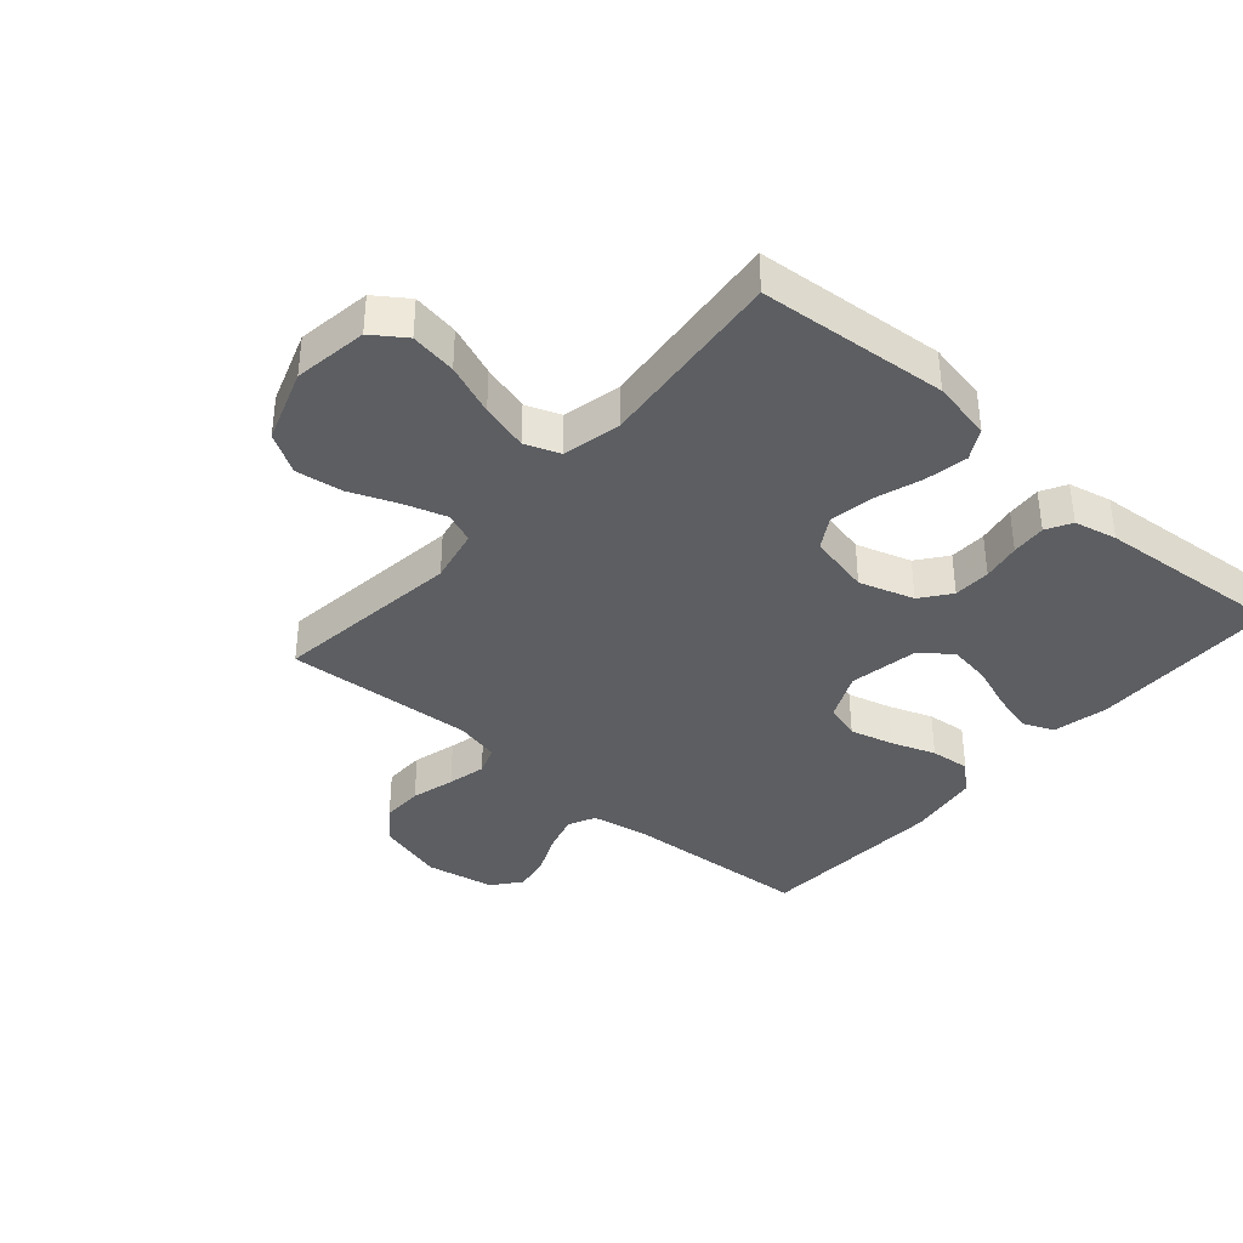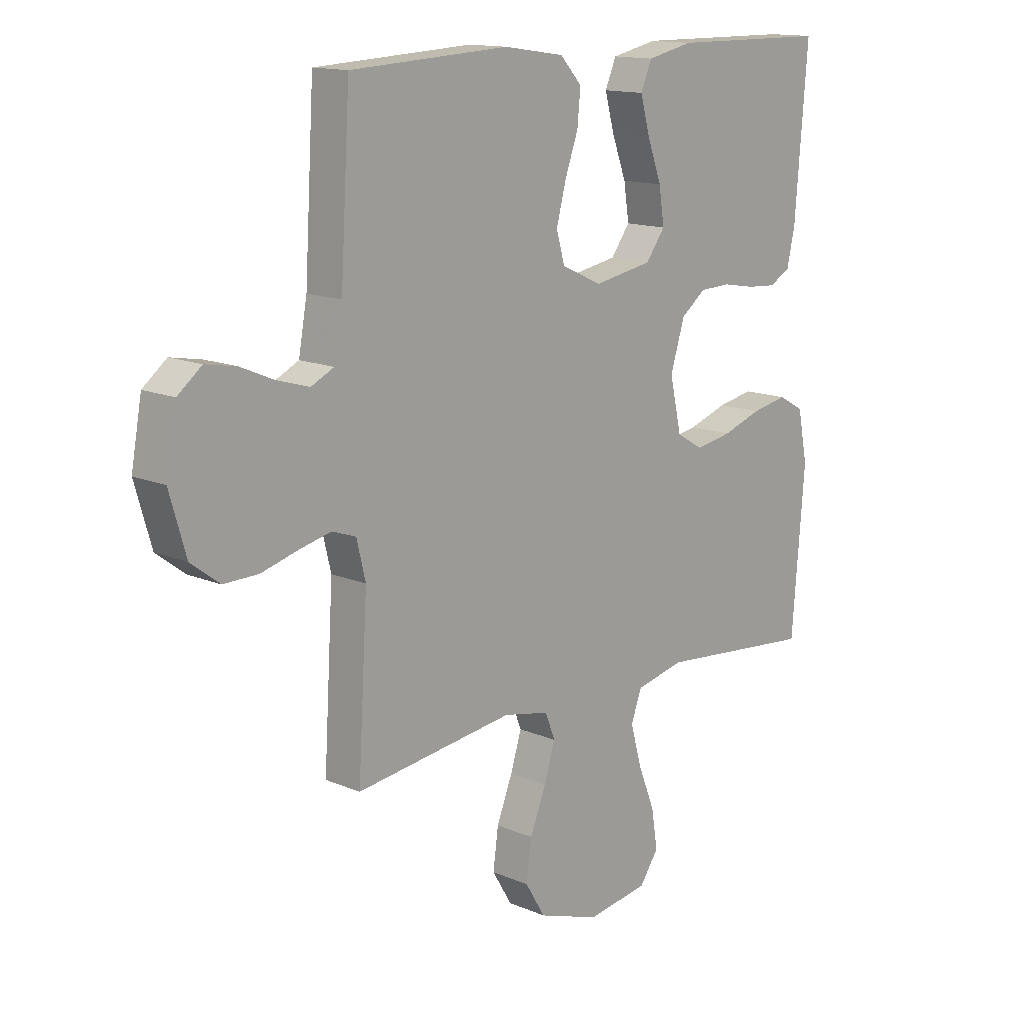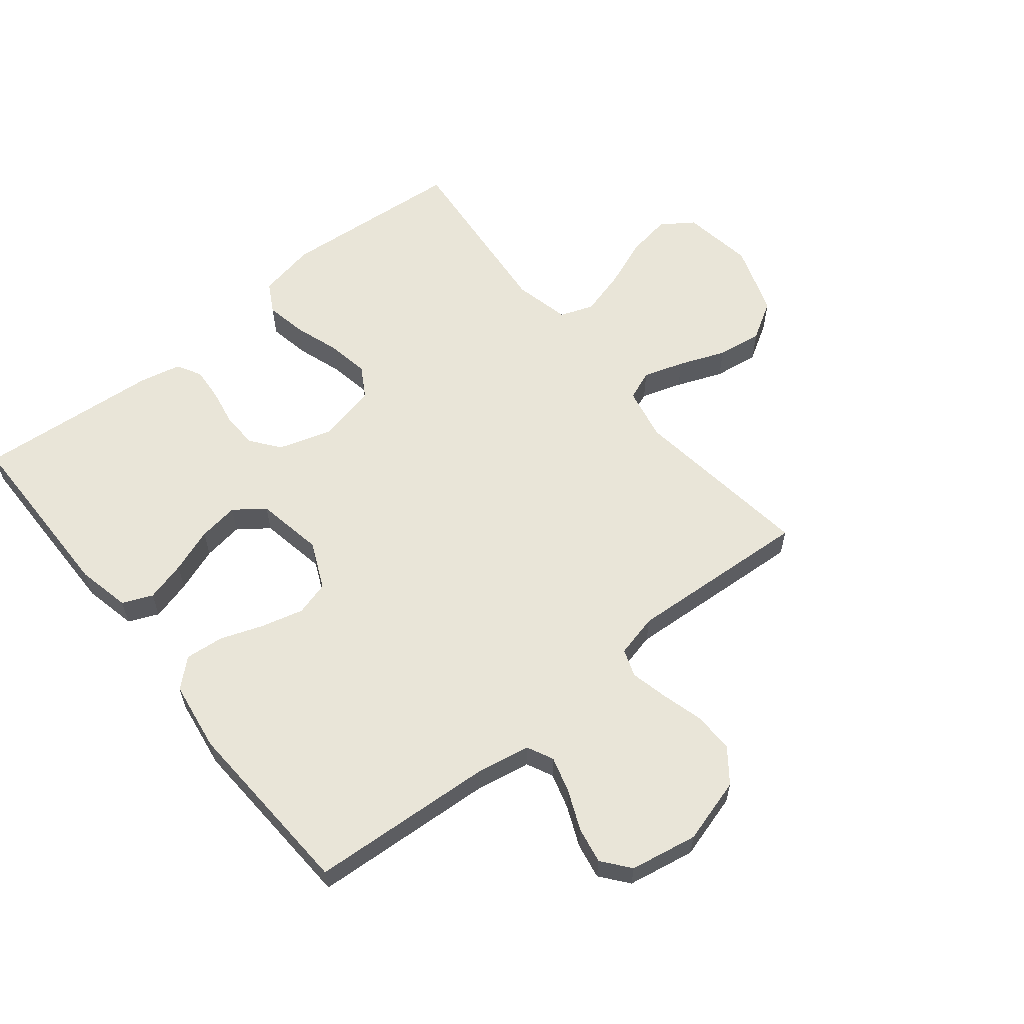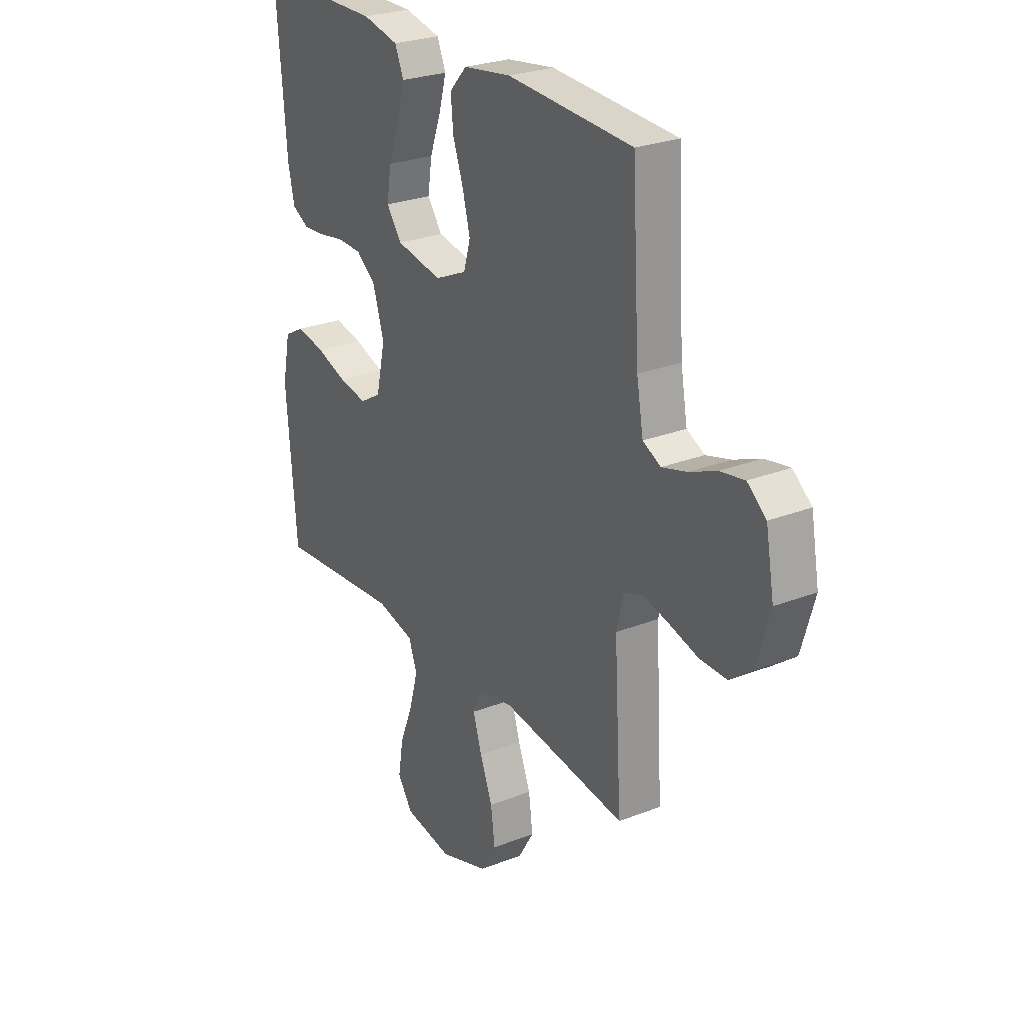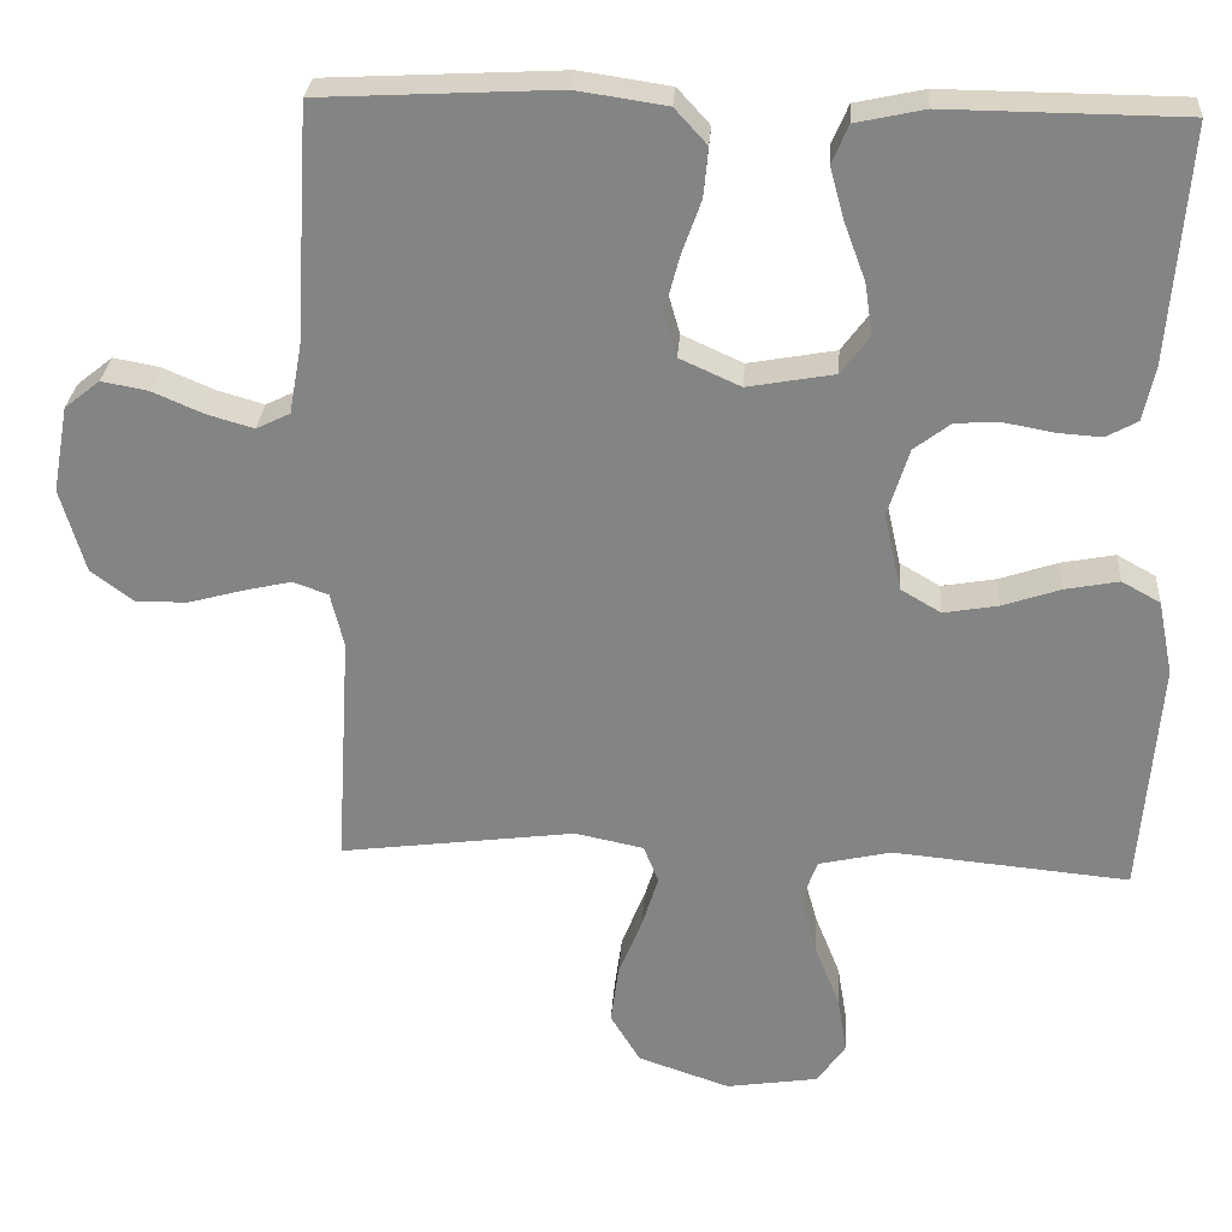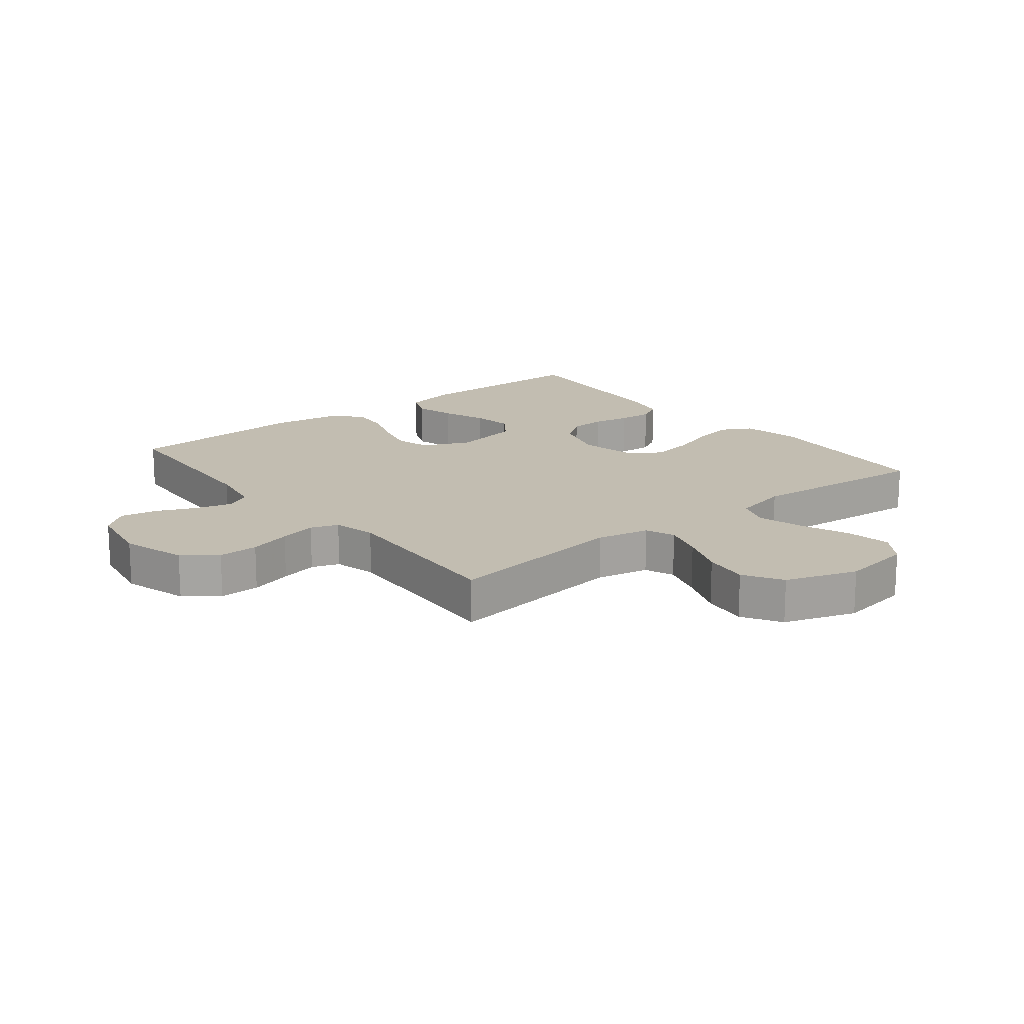
<metadata>
{"format":"obj","ext":"obj","renderer":"f3d","projection":"perspective","resolution":1024,"background":"white","views":[{"elev":-37.8,"azim":-130.9,"up":"+Y"},{"elev":14.2,"azim":133.2,"up":"+Z"},{"elev":59.7,"azim":51.2,"up":"+Y"},{"elev":26.5,"azim":58.5,"up":"+Z"},{"elev":28.2,"azim":-176.1,"up":"+Z"},{"elev":16.9,"azim":141.3,"up":"+Y"}]}
</metadata>
<code>
v 0.5 0.07 -0.5
v 0.2 0.07 -0.461
v 0.113 0.07 -0.479
v 0.094 0.07 -0.527
v 0.115 0.07 -0.594
v 0.145 0.07 -0.67
v 0.155 0.07 -0.744
v 0.117 0.07 -0.807
v 0 0.07 -0.847
v -0.117 0.07 -0.829
v -0.153 0.07 -0.777
v -0.141 0.07 -0.704
v -0.109 0.07 -0.623
v -0.088 0.07 -0.548
v -0.108 0.07 -0.493
v -0.2 0.07 -0.472
v -0.5 0.07 -0.5
v -0.524 0.07 -0.2
v -0.505 0.07 -0.105
v -0.456 0.07 -0.078
v -0.388 0.07 -0.091
v -0.314 0.07 -0.116
v -0.245 0.07 -0.128
v -0.194 0.07 -0.098
v -0.172 0.07 0
v -0.199 0.07 0.087
v -0.246 0.07 0.123
v -0.305 0.07 0.125
v -0.366 0.07 0.114
v -0.421 0.07 0.11
v -0.461 0.07 0.132
v -0.476 0.07 0.2
v -0.5 0.07 0.5
v -0.2 0.07 0.503
v -0.113 0.07 0.484
v -0.092 0.07 0.435
v -0.11 0.07 0.369
v -0.137 0.07 0.296
v -0.147 0.07 0.23
v -0.111 0.07 0.181
v 0 0.07 0.161
v 0.077 0.07 0.196
v 0.093 0.07 0.252
v 0.075 0.07 0.321
v 0.05 0.07 0.391
v 0.044 0.07 0.454
v 0.085 0.07 0.499
v 0.2 0.07 0.516
v 0.5 0.07 0.5
v 0.518 0.07 0.2
v 0.534 0.07 0.111
v 0.577 0.07 0.09
v 0.636 0.07 0.107
v 0.701 0.07 0.135
v 0.76 0.07 0.146
v 0.805 0.07 0.11
v 0.825 0.07 0
v 0.794 0.07 -0.107
v 0.74 0.07 -0.148
v 0.674 0.07 -0.147
v 0.605 0.07 -0.128
v 0.544 0.07 -0.114
v 0.499 0.07 -0.13
v 0.482 0.07 -0.2
v 0.5 0 -0.5
v 0.2 0 -0.461
v 0.113 0 -0.479
v 0.094 0 -0.527
v 0.115 0 -0.594
v 0.145 0 -0.67
v 0.155 0 -0.744
v 0.117 0 -0.807
v 0 0 -0.847
v -0.117 0 -0.829
v -0.153 0 -0.777
v -0.141 0 -0.704
v -0.109 0 -0.623
v -0.088 0 -0.548
v -0.108 0 -0.493
v -0.2 0 -0.472
v -0.5 0 -0.5
v -0.524 0 -0.2
v -0.505 0 -0.105
v -0.456 0 -0.078
v -0.388 0 -0.091
v -0.314 0 -0.116
v -0.245 0 -0.128
v -0.194 0 -0.098
v -0.172 0 0
v -0.199 0 0.087
v -0.246 0 0.123
v -0.305 0 0.125
v -0.366 0 0.114
v -0.421 0 0.11
v -0.461 0 0.132
v -0.476 0 0.2
v -0.5 0 0.5
v -0.2 0 0.503
v -0.113 0 0.484
v -0.092 0 0.435
v -0.11 0 0.369
v -0.137 0 0.296
v -0.147 0 0.23
v -0.111 0 0.181
v 0 0 0.161
v 0.077 0 0.196
v 0.093 0 0.252
v 0.075 0 0.321
v 0.05 0 0.391
v 0.044 0 0.454
v 0.085 0 0.499
v 0.2 0 0.516
v 0.5 0 0.5
v 0.518 0 0.2
v 0.534 0 0.111
v 0.577 0 0.09
v 0.636 0 0.107
v 0.701 0 0.135
v 0.76 0 0.146
v 0.805 0 0.11
v 0.825 0 0
v 0.794 0 -0.107
v 0.74 0 -0.148
v 0.674 0 -0.147
v 0.605 0 -0.128
v 0.544 0 -0.114
v 0.499 0 -0.13
v 0.482 0 -0.2
f 59 60 61
f 58 59 61
f 57 58 61
f 56 57 61
f 55 56 61
f 54 55 61
f 53 54 61
f 52 53 61 62
f 51 52 62 63
f 48 49 50
f 47 48 50
f 46 47 50
f 45 46 50
f 44 45 50
f 51 63 64
f 50 51 64
f 44 50 64
f 43 44 64
f 36 37 38
f 35 36 38
f 34 35 38
f 33 34 38
f 32 33 38
f 31 32 38
f 30 31 38
f 29 30 38
f 28 29 38
f 27 28 38 39
f 26 27 39 40
f 20 21 22
f 19 20 22
f 18 19 22
f 17 18 22
f 16 17 22
f 15 16 22 23
f 11 12 13
f 10 11 13
f 9 10 13
f 8 9 13
f 7 8 13
f 6 7 13
f 5 6 13
f 4 5 13 14
f 3 4 14 15
f 64 1 2
f 43 64 2
f 42 43 2
f 25 26 40 41
f 2 3 15
f 42 2 15
f 41 42 15
f 25 41 15
f 24 25 15
f 15 23 24
f 125 124 123
f 125 123 122
f 125 122 121
f 125 121 120
f 125 120 119
f 125 119 118
f 125 118 117
f 126 125 117 116
f 127 126 116 115
f 114 113 112
f 114 112 111
f 114 111 110
f 114 110 109
f 114 109 108
f 128 127 115
f 128 115 114
f 128 114 108
f 128 108 107
f 102 101 100
f 102 100 99
f 102 99 98
f 102 98 97
f 102 97 96
f 102 96 95
f 102 95 94
f 102 94 93
f 102 93 92
f 103 102 92 91
f 104 103 91 90
f 86 85 84
f 86 84 83
f 86 83 82
f 86 82 81
f 86 81 80
f 87 86 80 79
f 77 76 75
f 77 75 74
f 77 74 73
f 77 73 72
f 77 72 71
f 77 71 70
f 77 70 69
f 78 77 69 68
f 79 78 68 67
f 66 65 128
f 66 128 107
f 66 107 106
f 105 104 90 89
f 79 67 66
f 79 66 106
f 79 106 105
f 79 105 89
f 79 89 88
f 88 87 79
f 1 65 66 2
f 2 66 67 3
f 3 67 68 4
f 4 68 69 5
f 5 69 70 6
f 6 70 71 7
f 7 71 72 8
f 8 72 73 9
f 9 73 74 10
f 10 74 75 11
f 11 75 76 12
f 12 76 77 13
f 13 77 78 14
f 14 78 79 15
f 15 79 80 16
f 16 80 81 17
f 17 81 82 18
f 18 82 83 19
f 19 83 84 20
f 20 84 85 21
f 21 85 86 22
f 22 86 87 23
f 23 87 88 24
f 24 88 89 25
f 25 89 90 26
f 26 90 91 27
f 27 91 92 28
f 28 92 93 29
f 29 93 94 30
f 30 94 95 31
f 31 95 96 32
f 32 96 97 33
f 33 97 98 34
f 34 98 99 35
f 35 99 100 36
f 36 100 101 37
f 37 101 102 38
f 38 102 103 39
f 39 103 104 40
f 40 104 105 41
f 41 105 106 42
f 42 106 107 43
f 43 107 108 44
f 44 108 109 45
f 45 109 110 46
f 46 110 111 47
f 47 111 112 48
f 48 112 113 49
f 49 113 114 50
f 50 114 115 51
f 51 115 116 52
f 52 116 117 53
f 53 117 118 54
f 54 118 119 55
f 55 119 120 56
f 56 120 121 57
f 57 121 122 58
f 58 122 123 59
f 59 123 124 60
f 60 124 125 61
f 61 125 126 62
f 62 126 127 63
f 63 127 128 64
f 64 128 65 1

</code>
